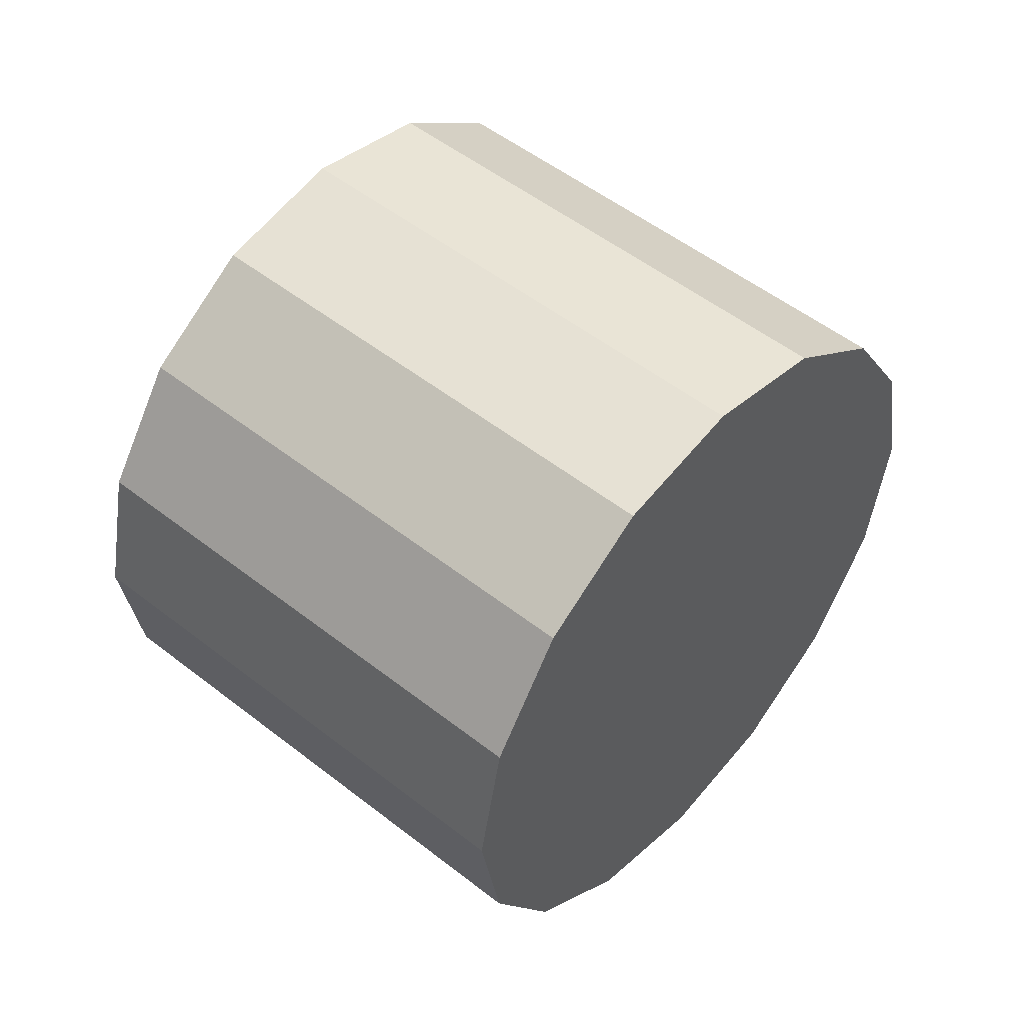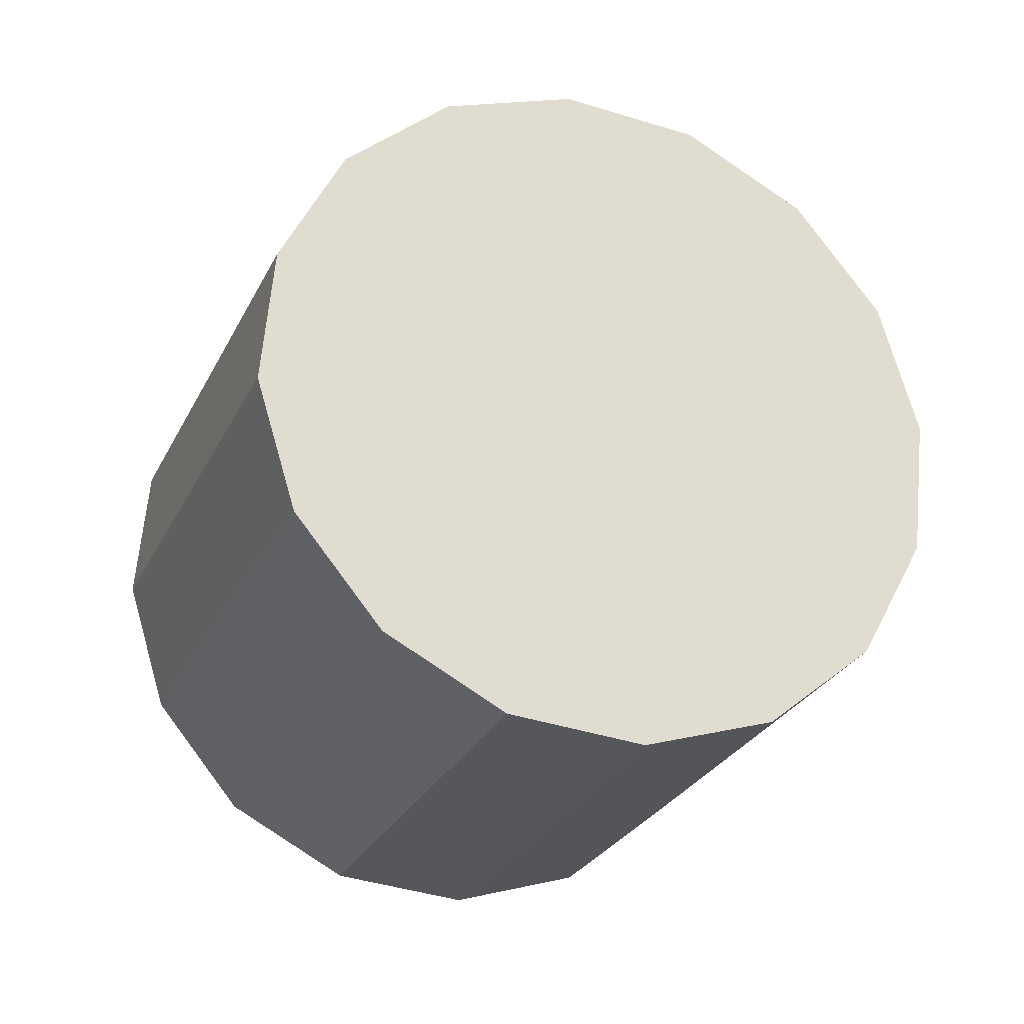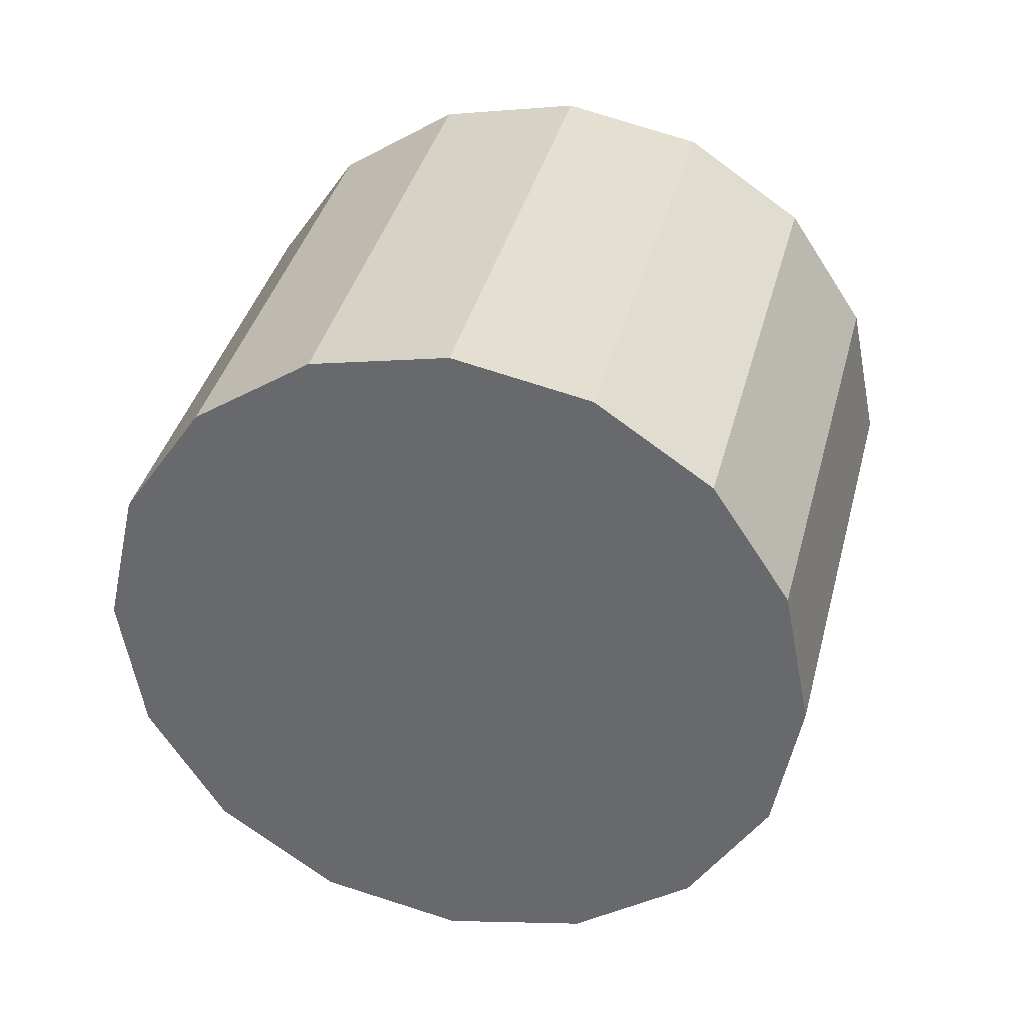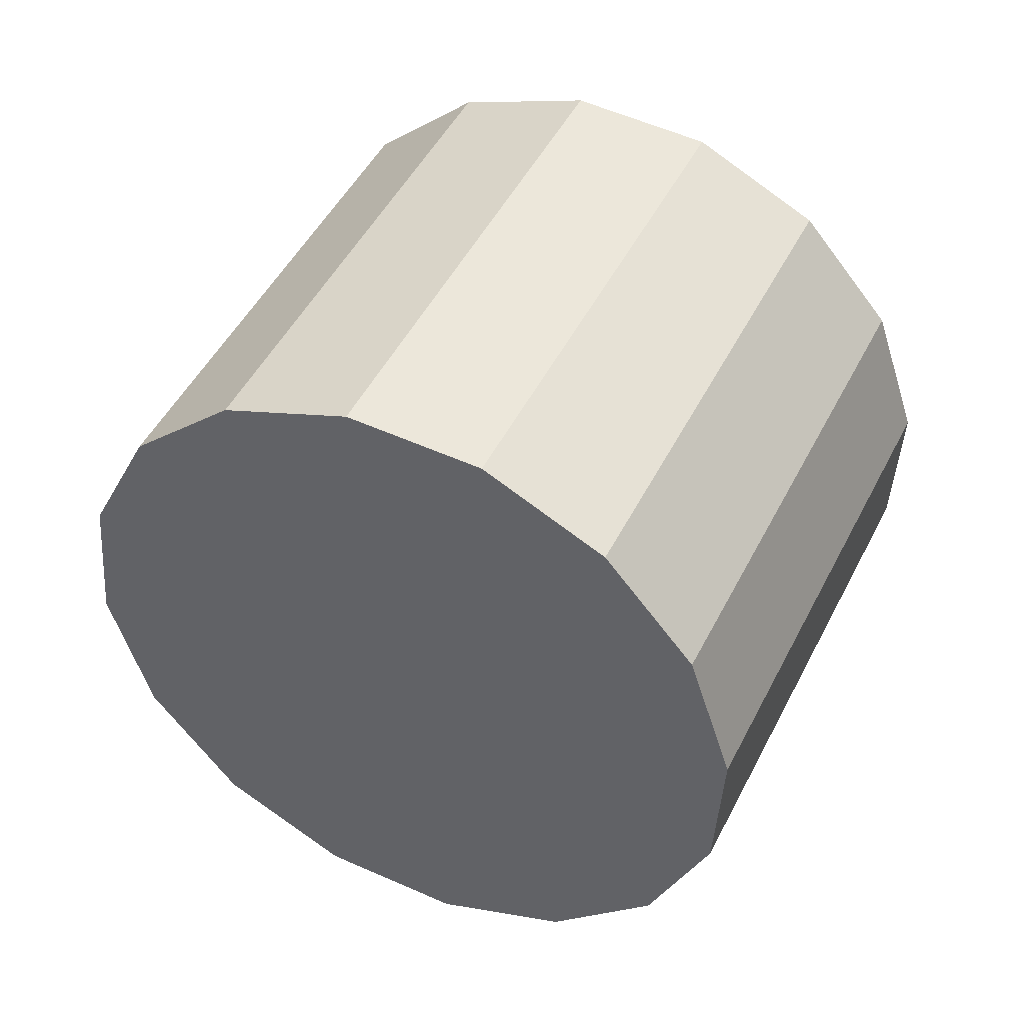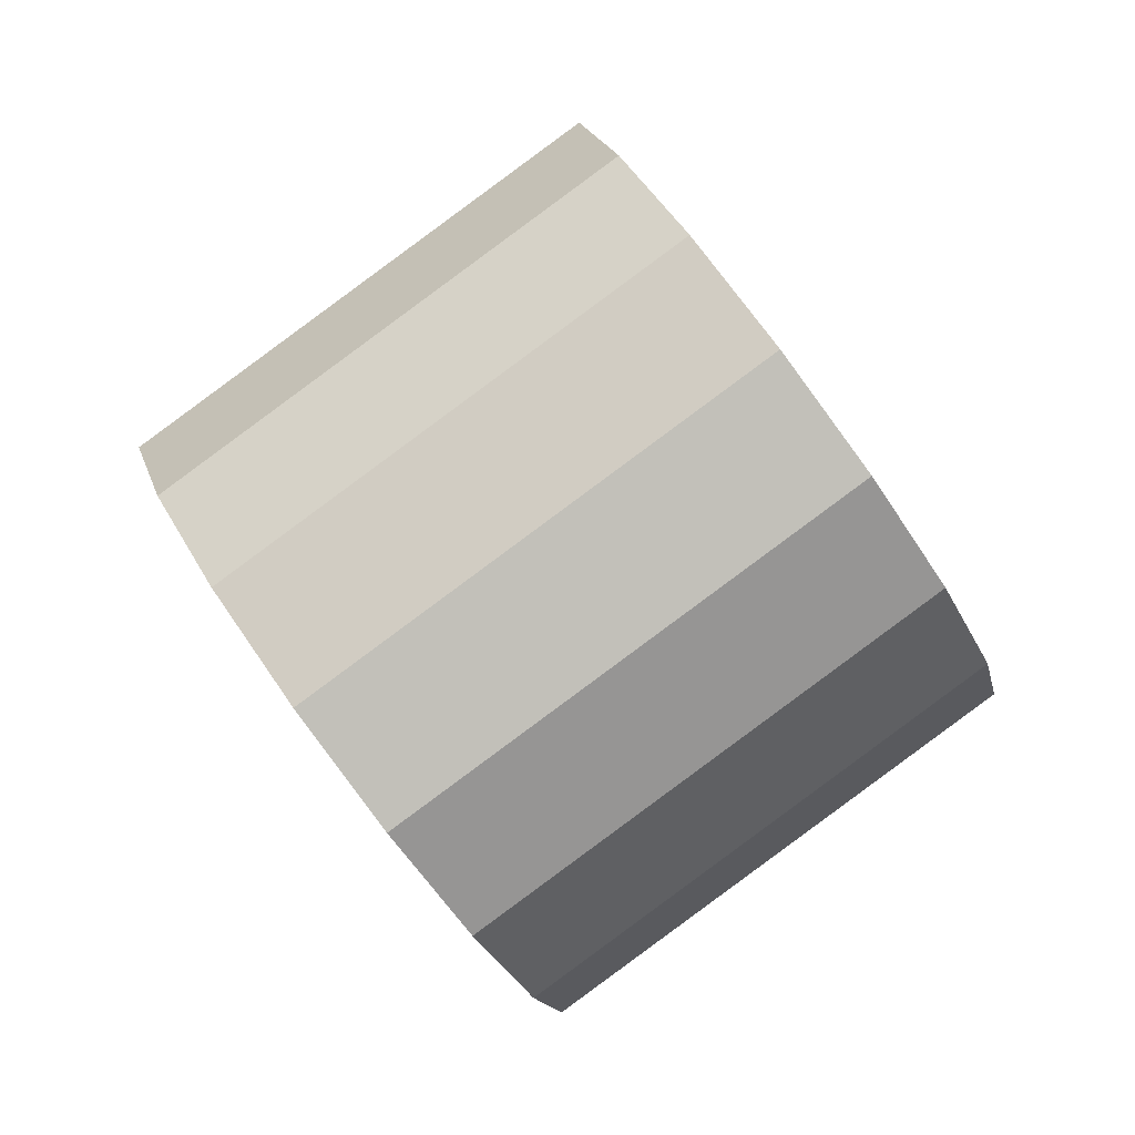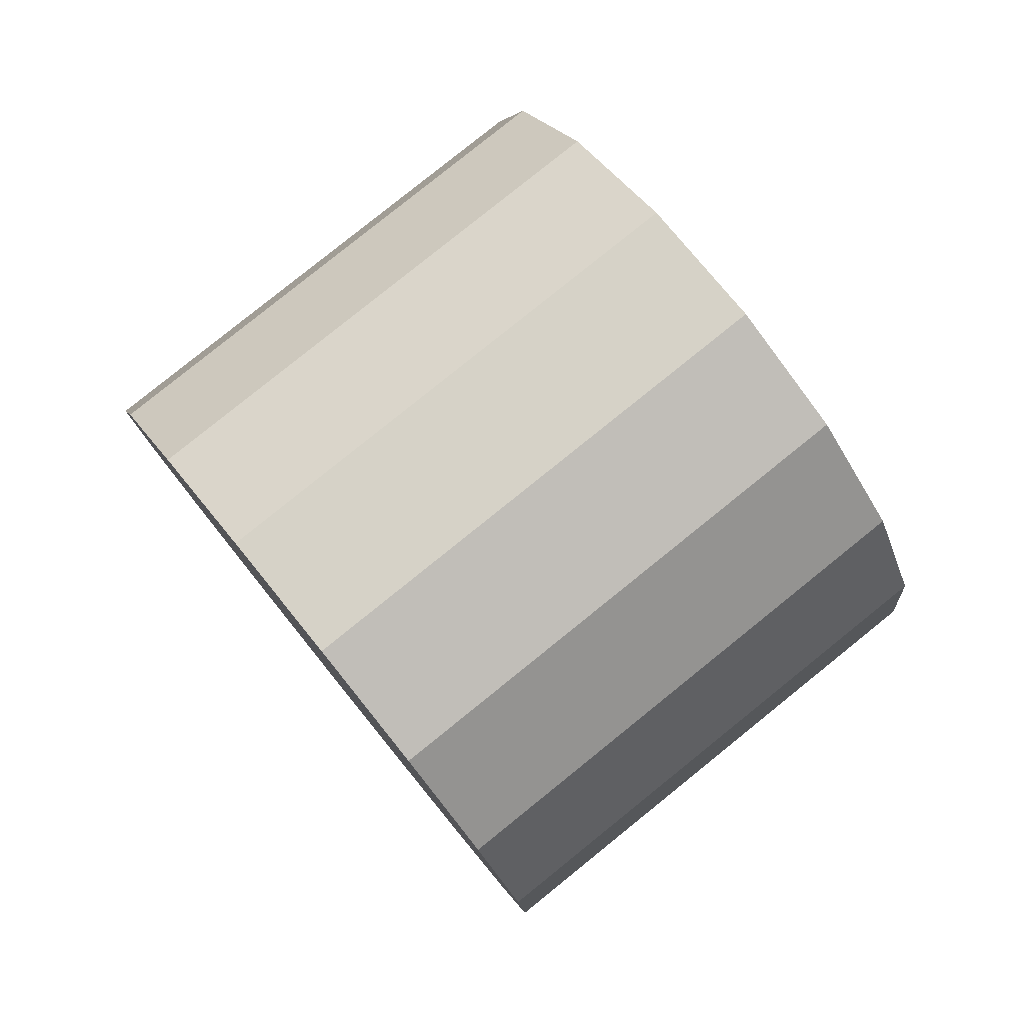
<metadata>
{"format":"obj","ext":"obj","renderer":"f3d","projection":"perspective","resolution":1024,"background":"white","views":[{"elev":-7.7,"azim":102.9,"up":"+Y"},{"elev":35.0,"azim":160.1,"up":"+Z"},{"elev":-21.7,"azim":39.6,"up":"+Z"},{"elev":-70.6,"azim":150.0,"up":"+Z"},{"elev":-19.8,"azim":-87.2,"up":"+Y"},{"elev":17.9,"azim":-122.0,"up":"+Y"}]}
</metadata>
<code>
o Cylinder.076_Cylinder.1505
v 0.3495 -1.361 1.302
v 0.6808 -2.474 -0.326
v 0.3541 -0.9321 1.01
v 0.6854 -2.045 -0.6185
v 0.1623 -0.5525 0.7114
v 0.4936 -1.665 -0.9169
v -0.1967 -0.2805 0.4525
v 0.1346 -1.393 -1.176
v -0.6683 -0.1575 0.2724
v -0.337 -1.27 -1.356
v -1.181 -0.2022 0.1987
v -0.8494 -1.315 -1.43
v -1.656 -0.4078 0.2426
v -1.324 -1.521 -1.386
v -2.021 -0.743 0.3973
v -1.69 -1.856 -1.231
v -2.222 -1.157 0.6393
v -1.89 -2.27 -0.989
v -2.226 -1.586 0.9319
v -1.895 -2.699 -0.6965
v -2.035 -1.966 1.23
v -1.703 -3.079 -0.398
v -1.676 -2.238 1.489
v -1.344 -3.351 -0.1391
v -1.204 -2.361 1.669
v -0.8726 -3.474 0.04095
v -0.6915 -2.316 1.743
v -0.3602 -3.429 0.1147
v -0.2164 -2.11 1.699
v 0.1149 -3.223 0.07081
v 0.1491 -1.775 1.544
v 0.4805 -2.888 -0.08392
f 2 3 1
f 4 5 3
f 6 7 5
f 8 9 7
f 10 11 9
f 12 13 11
f 14 15 13
f 16 17 15
f 18 19 17
f 20 21 19
f 22 23 21
f 24 25 23
f 26 27 25
f 28 29 27
f 22 14 6
f 30 31 29
f 32 1 31
f 27 31 15
f 2 4 3
f 4 6 5
f 6 8 7
f 8 10 9
f 10 12 11
f 12 14 13
f 14 16 15
f 16 18 17
f 18 20 19
f 20 22 21
f 22 24 23
f 24 26 25
f 26 28 27
f 28 30 29
f 6 4 30
f 4 2 30
f 2 32 30
f 30 28 26
f 26 24 22
f 22 20 18
f 18 16 14
f 14 12 6
f 12 10 6
f 10 8 6
f 30 26 6
f 26 22 6
f 22 18 14
f 30 32 31
f 32 2 1
f 31 1 7
f 1 3 7
f 3 5 7
f 7 9 11
f 11 13 15
f 15 17 19
f 19 21 23
f 23 25 27
f 27 29 31
f 7 11 31
f 11 15 31
f 15 19 23
f 23 27 15

</code>
